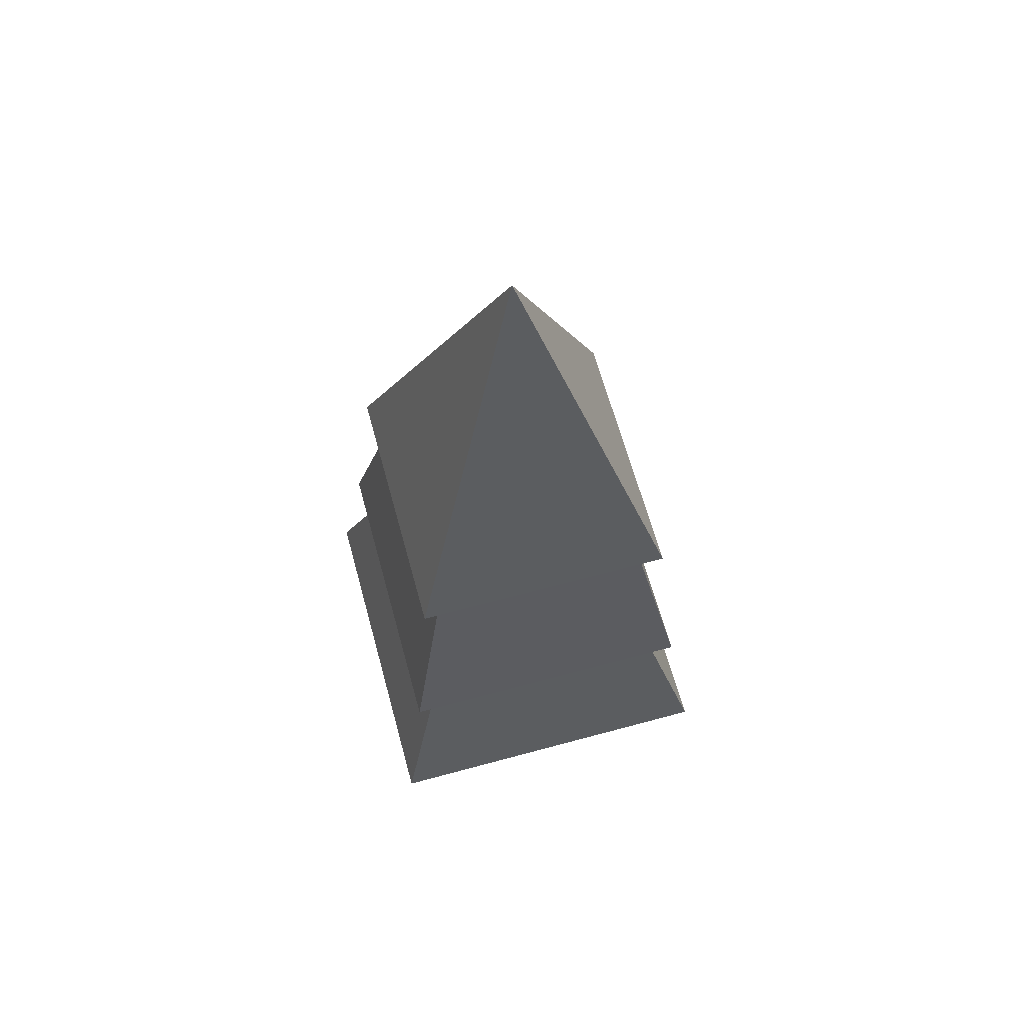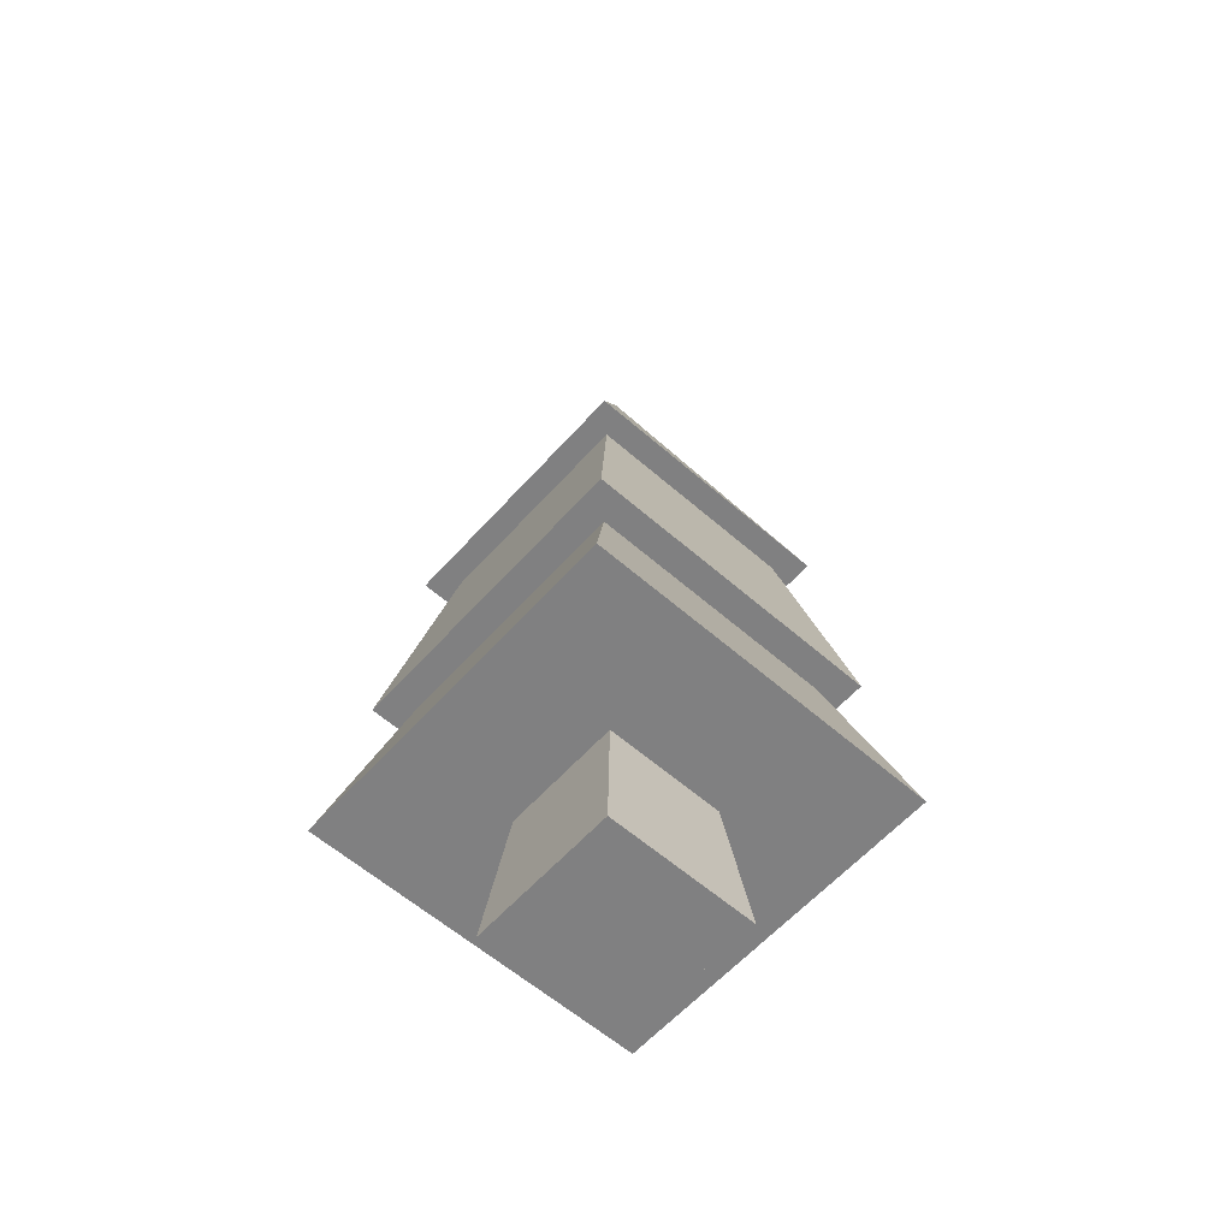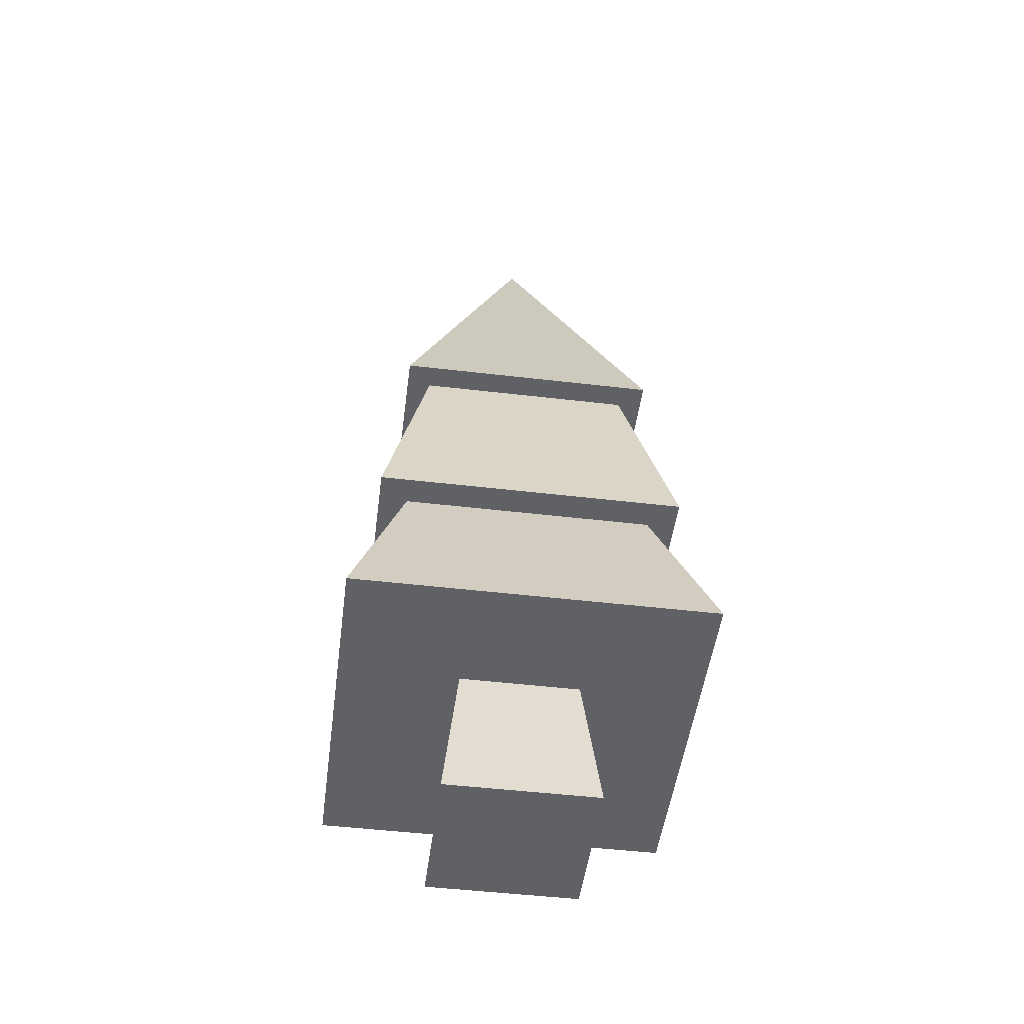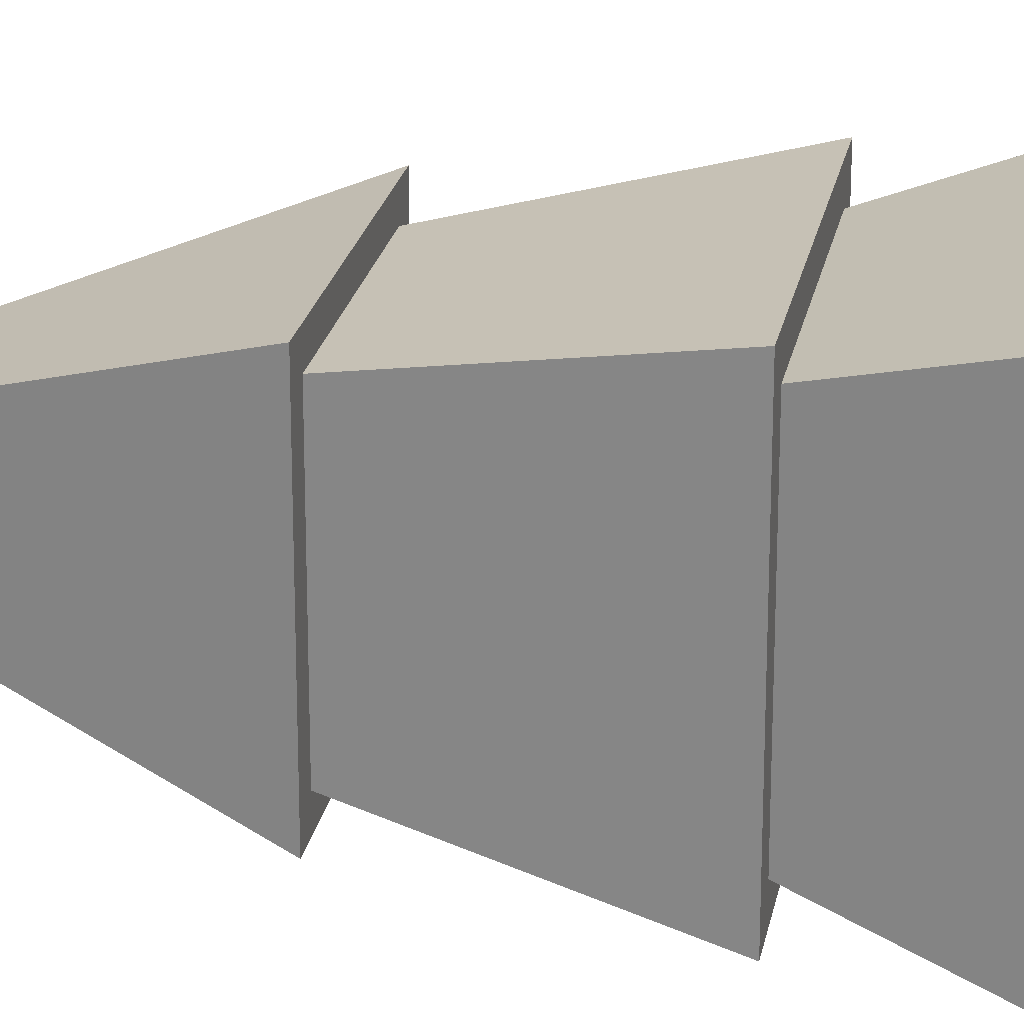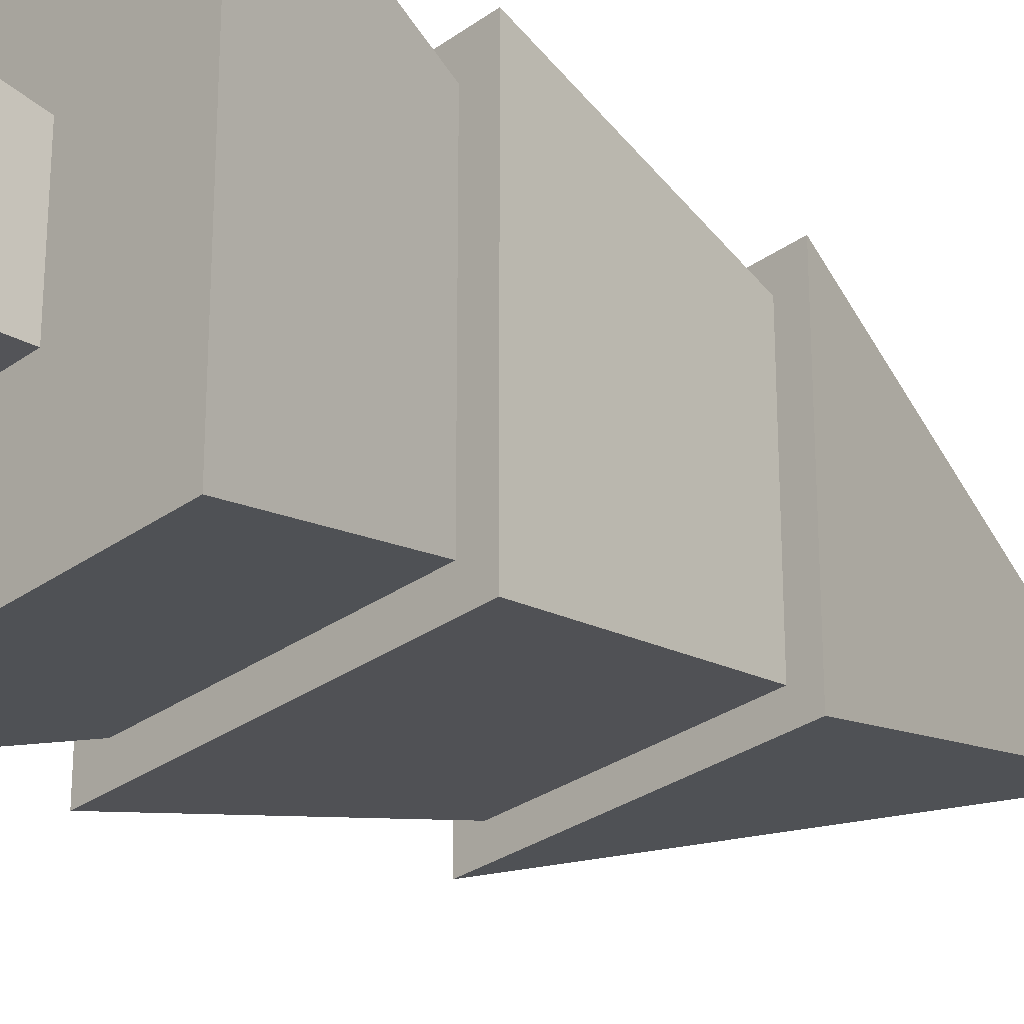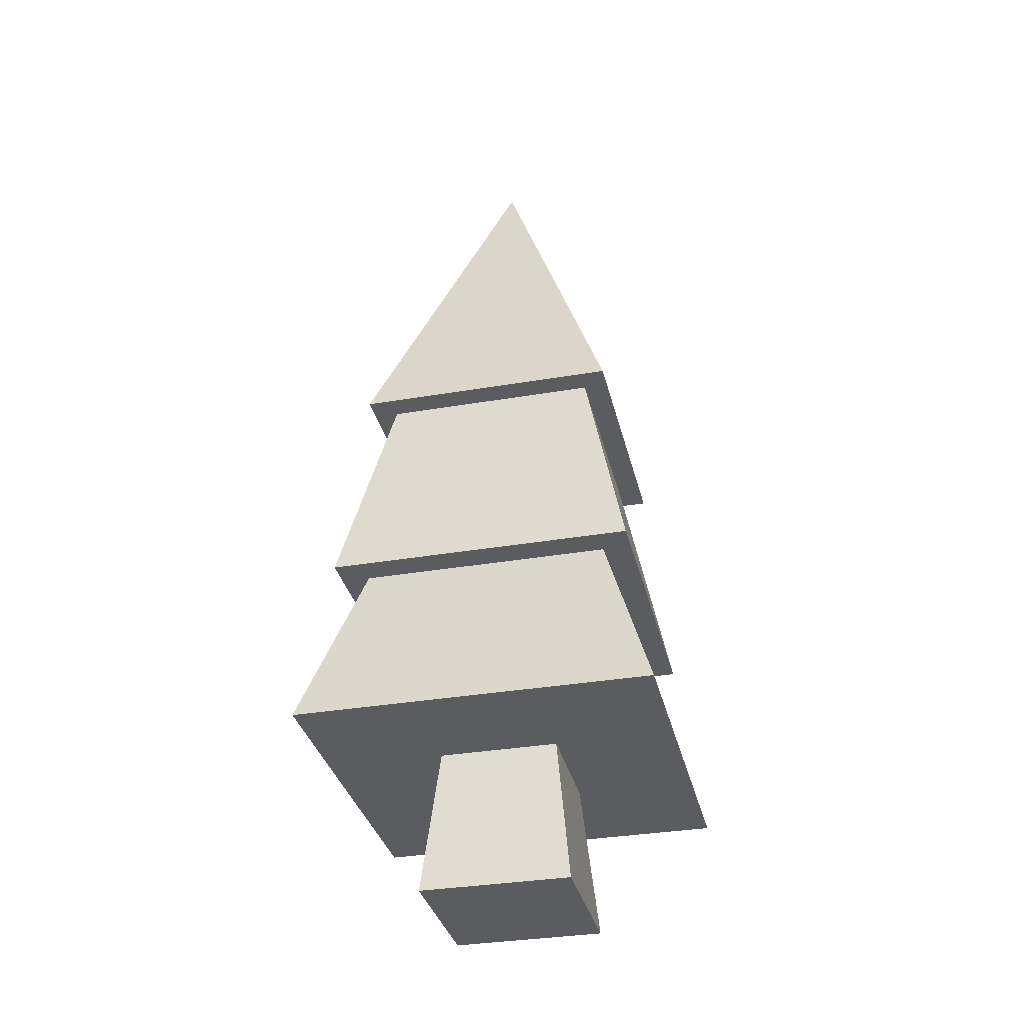
<metadata>
{"format":"obj","ext":"obj","renderer":"f3d","projection":"perspective","resolution":1024,"background":"white","views":[{"elev":64.7,"azim":74.7,"up":"+Y"},{"elev":-60.1,"azim":48.3,"up":"+Y"},{"elev":-49.4,"azim":82.6,"up":"+Y"},{"elev":22.7,"azim":-79.4,"up":"+Z"},{"elev":-27.9,"azim":47.9,"up":"+Z"},{"elev":-33.8,"azim":13.1,"up":"+Y"}]}
</metadata>
<code>
g tree_pineSmall_square1
v -1.785 1.5 -1.785
v 1.785 1.5 -1.785
v -1.249 3.315 -1.249
v 1.249 3.315 -1.249
v -1.785 1.5 1.785
v -0.595 1.5 -0.595
v 0.595 1.5 -0.595
v 0.595 1.5 0.595
v -0.595 1.5 0.595
v 1.785 1.5 1.785
v 0.7497 0 -0.7497
v -0.7497 0 -0.7497
v -0.7497 0 0.7497
v 0.7497 0 0.7497
v 1.249 3.315 1.249
v -1.249 3.315 1.249
v -1.535 3.315 1.535
v -1.535 3.315 -1.535
v 1.535 3.315 -1.535
v 1.535 3.315 1.535
v 1.074 5.563 1.074
v 1.074 5.563 -1.074
v -1.074 5.563 1.074
v -1.074 5.563 -1.074
v 1.32 5.563 1.32
v -1.32 5.563 1.32
v 0 9.556 8.735e-15
v 1.32 5.563 -1.32
v -1.32 5.563 -1.32
f 2 1 3
f 3 4 2
f 2 3 1
f 3 2 4
f 6 5 1
f 1 2 6
f 2 7 6
f 2 8 7
f 5 6 9
f 9 10 5
f 9 8 10
f 8 2 10
f 6 1 5
f 1 6 2
f 2 6 7
f 2 7 8
f 5 9 6
f 9 5 10
f 9 10 8
f 8 10 2
f 11 6 12
f 6 11 7
f 12 9 13
f 9 12 6
f 8 11 14
f 11 8 7
f 13 11 12
f 11 13 14
f 15 10 2
f 2 4 15
f 15 2 10
f 2 15 4
f 13 8 14
f 8 13 9
f 1 5 16
f 16 3 1
f 1 16 5
f 16 1 3
f 5 10 15
f 15 16 5
f 5 15 10
f 15 5 16
f 3 17 18
f 18 19 3
f 19 4 3
f 19 15 4
f 17 3 16
f 16 20 17
f 16 15 20
f 15 19 20
f 3 18 17
f 18 3 19
f 19 3 4
f 19 4 15
f 17 16 3
f 16 17 20
f 16 20 15
f 15 20 19
f 21 20 19
f 19 22 21
f 21 19 20
f 19 21 22
f 18 17 23
f 23 24 18
f 18 23 17
f 23 18 24
f 17 20 21
f 21 23 17
f 17 21 20
f 21 17 23
f 19 18 24
f 24 22 19
f 19 24 18
f 24 19 22
f 26 25 27
f 26 27 25
f 27 25 28
f 27 28 25
f 28 29 27
f 28 27 29
f 26 27 29
f 26 29 27
f 24 26 29
f 29 28 24
f 28 22 24
f 28 21 22
f 26 24 23
f 23 25 26
f 23 21 25
f 21 28 25
f 24 29 26
f 29 24 28
f 28 24 22
f 28 22 21
f 26 23 24
f 23 26 25
f 23 25 21
f 21 25 28
f 11 12 6
f 6 7 11
f 12 13 9
f 9 6 12
f 8 14 11
f 11 7 8
f 13 12 11
f 11 14 13
f 13 14 8
f 8 9 13

</code>
